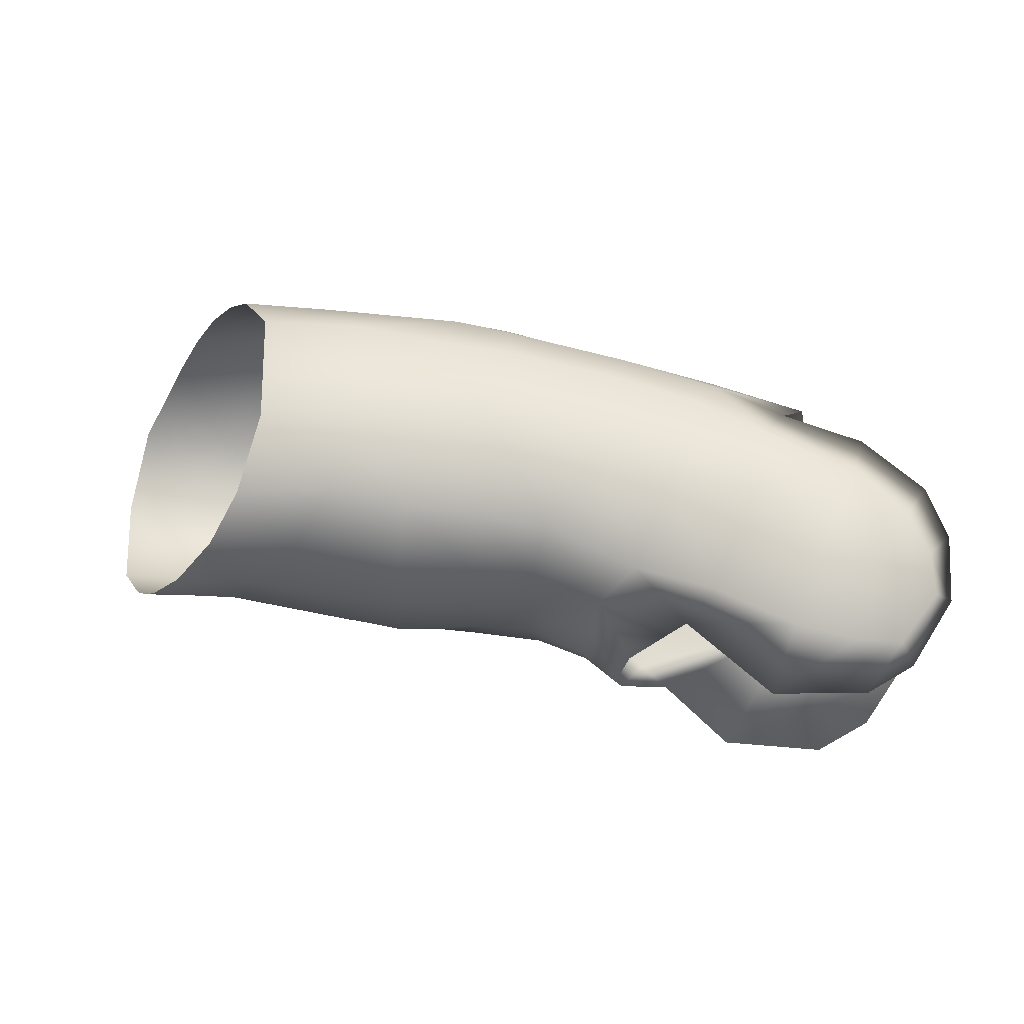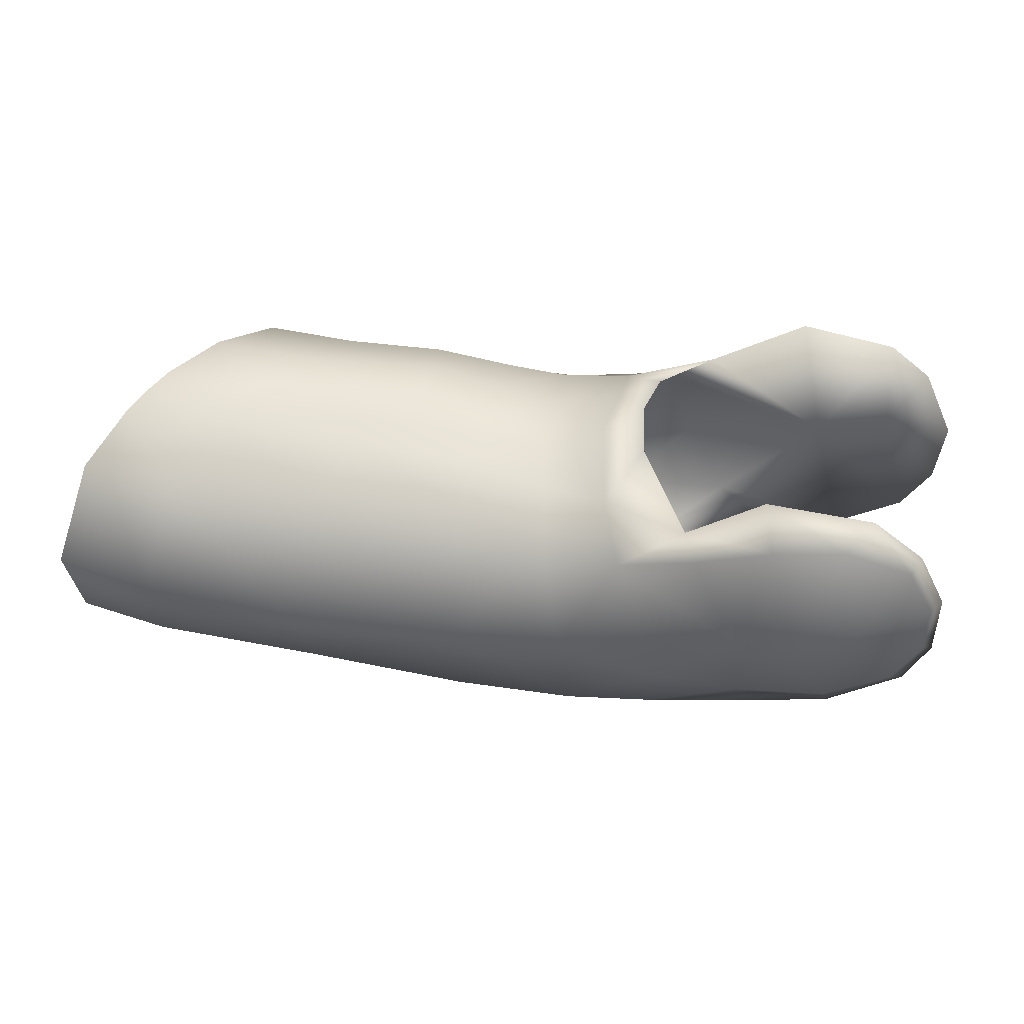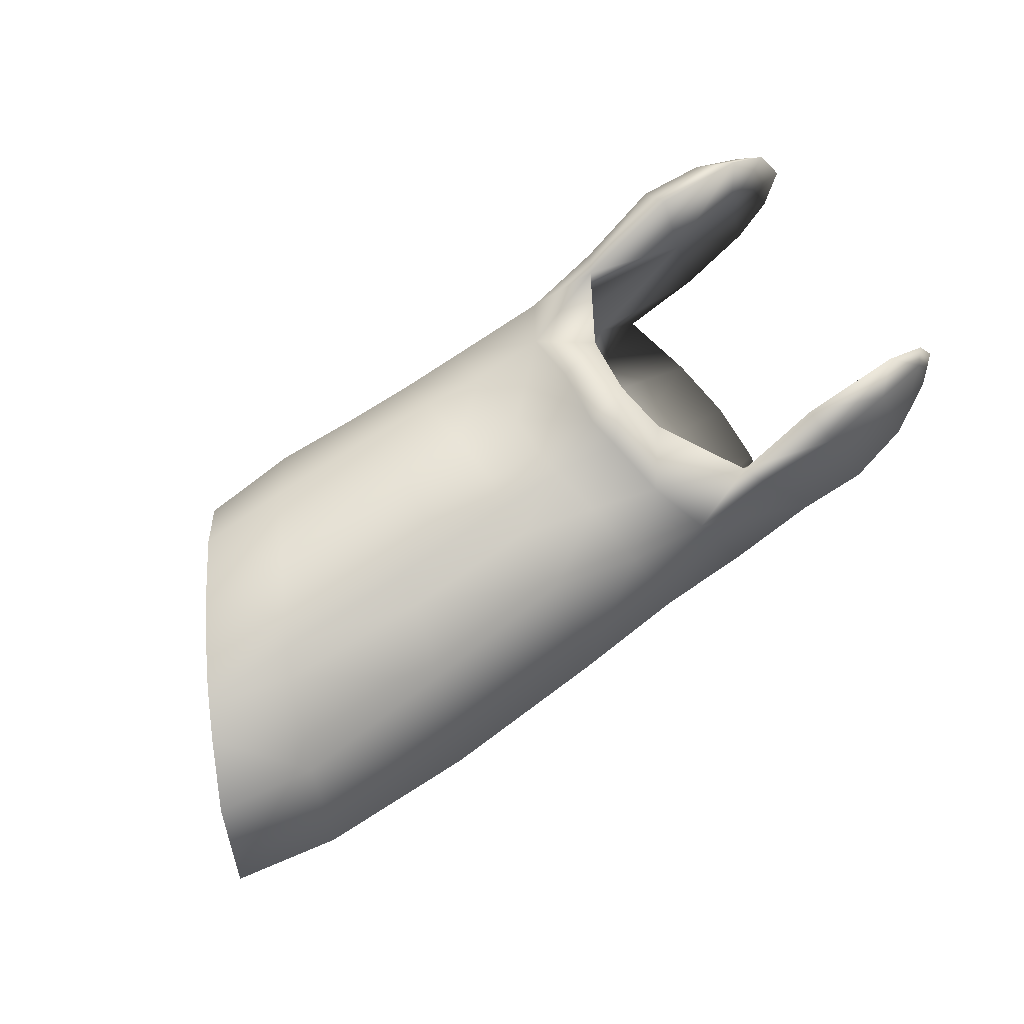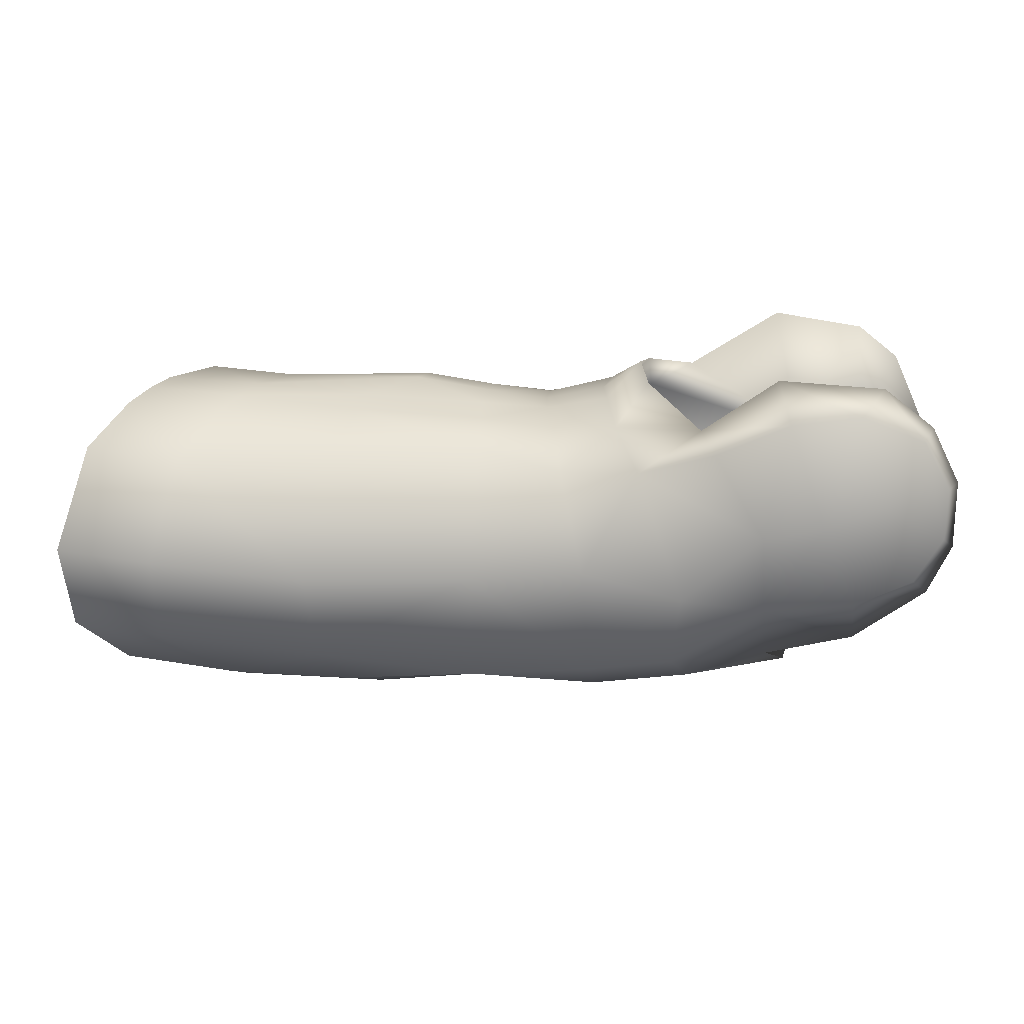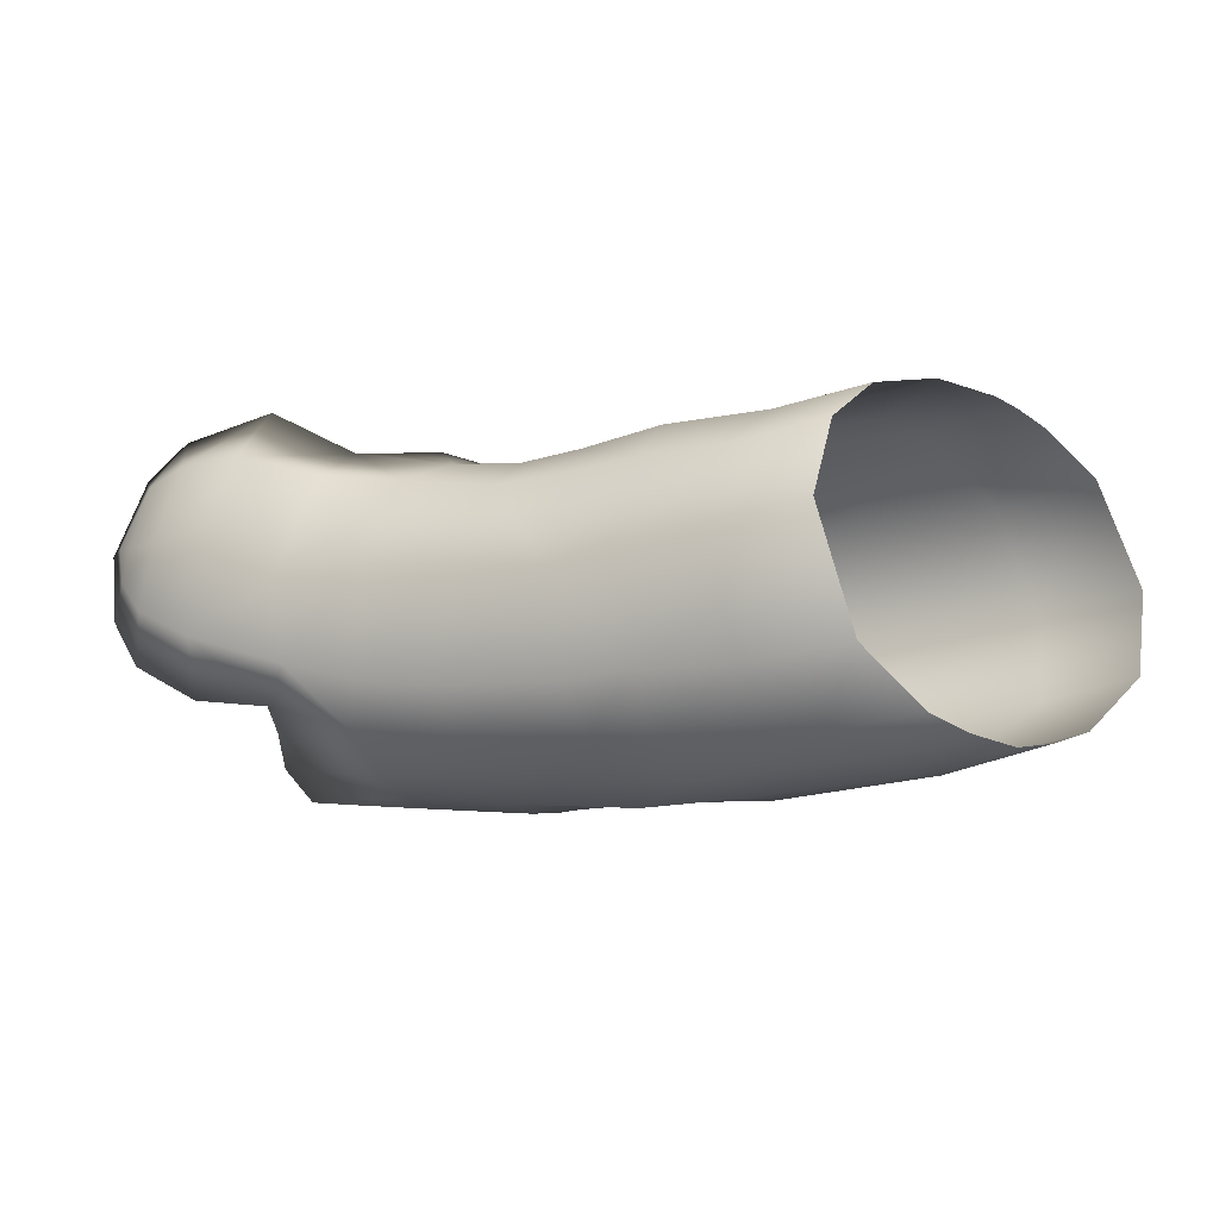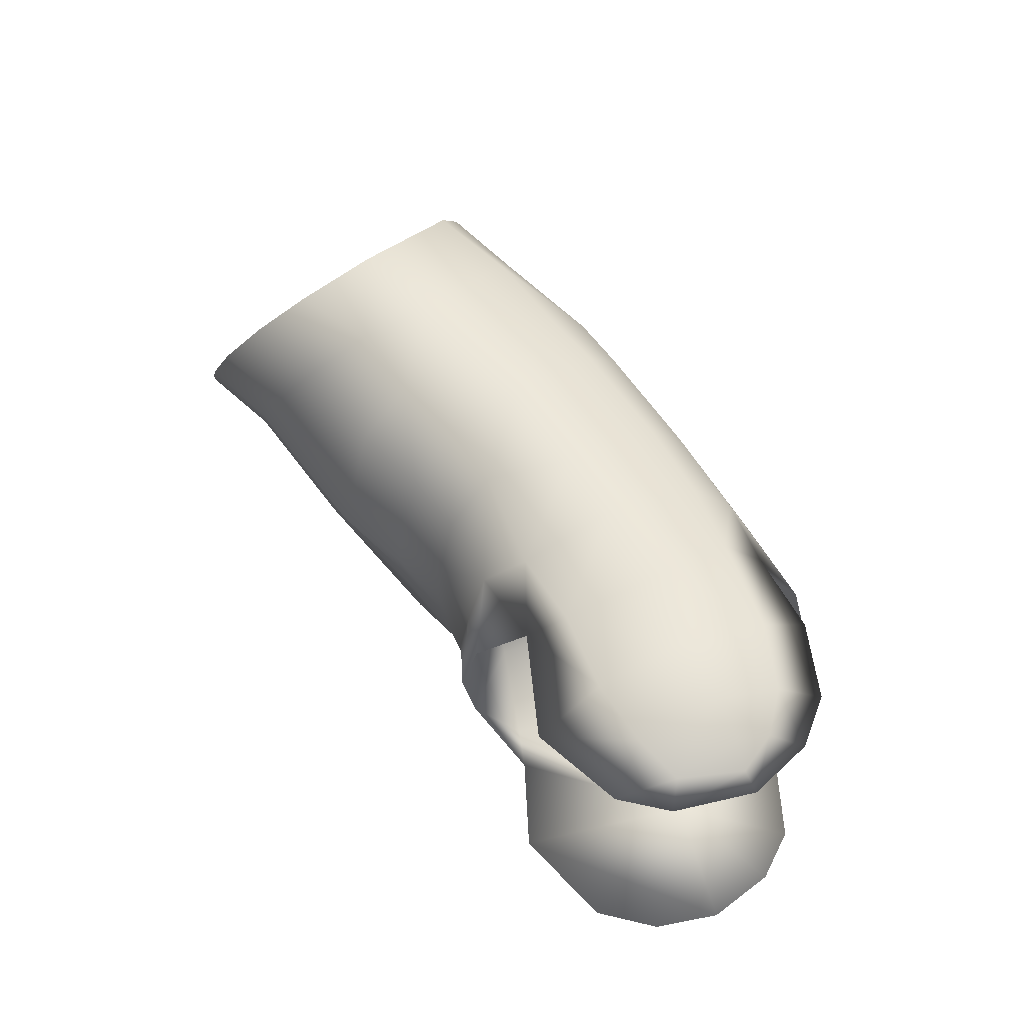
<metadata>
{"format":"obj","ext":"obj","renderer":"f3d","projection":"perspective","resolution":1024,"background":"white","views":[{"elev":71.3,"azim":-171.6,"up":"+Z"},{"elev":44.6,"azim":-169.6,"up":"+Y"},{"elev":72.4,"azim":144.9,"up":"+Y"},{"elev":19.4,"azim":-176.6,"up":"+Y"},{"elev":-20.8,"azim":23.2,"up":"+Y"},{"elev":55.3,"azim":-128.1,"up":"+Z"}]}
</metadata>
<code>
v 0.5017 0.1005 0.1867
v 0.4672 -0.1684 0.2144
v 0.3173 -0.0497 0.2964
v 0.4968 -0.4912 0.1338
v 0.7804 -0.5239 0.1426
v 0.7679 -0.4738 0.2504
v 0.7631 0.1623 0.1322
v 0.6232 0.1544 0.1033
v 0.6291 0.1156 0.2491
v 0.5849 0.08479 -0.3066
v 0.7719 0.1212 -0.2626
v 0.7809 -0.1359 -0.412
v 0.6143 0.02239 0.3604
v 0.5194 -0.1337 0.3991
v 0.7523 -0.1748 0.4001
v 0.9271 -0.5386 0.1204
v 0.8977 -0.4859 0.2453
v 1.108 0.1019 -0.2777
v 0.761 0.1165 0.2606
v 0.9355 0.1327 0.268
v 0.9192 0.1845 0.1408
v 0.762 0.0198 0.3624
v 0.8894 -0.1466 0.4036
v 0.4988 0.06781 -0.1893
v 0.4609 -0.1438 -0.2255
v 0.5142 -0.1733 0.006454
v 0.5024 -0.5082 0.01174
v 0.4959 -0.4986 -0.09887
v 0.7787 -0.5169 -0.06512
v 0.9796 -0.5491 0.005865
v 0.7778 -0.5468 0.01186
v 0.7764 0.1689 -0.05423
v 0.7572 0.1794 0.01403
v 0.9326 0.2098 0.009629
v 0.6241 0.1603 -0.05734
v 0.6289 0.1641 0.007628
v 0.4105 -0.3365 0.001287
v 0.3671 -0.3003 -0.2178
v 0.05981 -0.4173 -0.1558
v 0.1144 -0.3401 0.2968
v 0.2233 -0.2311 0.2933
v 0.3774 -0.3177 0.1934
v 0.5041 -0.3609 0.3361
v 0.8971 -0.3854 0.3437
v 1.15 -0.1456 -0.4211
v 1.138 -0.3633 -0.3223
v 0.7813 -0.4091 -0.3074
v 0.5156 -0.3815 -0.3277
v 0.4759 0.1876 0.1179
v 0.4731 0.1436 0.2394
v 0.4051 0.08208 0.338
v 0.3606 -0.1134 0.4011
v 0.323 -0.3276 0.3399
v 0.2782 -0.4593 0.1449
v 0.4974 -0.4452 0.2477
v 0.2749 -0.4707 0.02235
v 0.277 -0.4705 -0.07532
v 0.3127 -0.1825 -0.3932
v 0.5325 -0.1236 -0.4004
v 0.4131 0.0916 -0.3329
v 0.4947 0.1977 -0.01202
v 0.3866 0.2326 0.1295
v 0.2301 0.11 0.3591
v 0.1658 -0.1212 0.4044
v 0.1635 -0.2739 0.3536
v 0.05805 -0.4198 0.1459
v 0.2731 -0.3992 0.2689
v 0.03759 -0.4491 -0.001566
v 0.3278 -0.3604 -0.3222
v 0.1293 -0.2087 -0.3816
v 0.1385 -0.02824 -0.4131
v 0.4085 0.2591 -0.001566
v 0.4845 0.1925 -0.0834
v 0.5423 0.06177 -0.003442
v 0.05805 -0.4198 0.1459
v -0.2562 0.04275 0.3299
v -0.1882 0.1654 0.3393
v -0.2239 0.2027 0.2964
v 0.2773 0.1793 0.2951
v 0.9235 0.02533 0.3663
v 0.7523 -0.3851 0.3378
v 0.1144 -0.3401 0.2968
v -0.1715 -0.1199 0.3658
v -0.2323 -0.04309 0.346
v -0.2797 -0.1041 0.2964
v 0.0732 0.3093 0.2964
v 0.04907 0.1727 0.3887
v -0.1483 0.04895 0.2894
v -0.2956 0.04341 0.2964
v -0.2239 0.2027 0.2964
v 0.01383 0.005859 0.4245
v -0.2171 -0.2104 0.2964
v -0.2797 -0.1041 0.2964
v -0.04392 -0.1958 0.3744
v -0.2171 -0.2104 0.2964
v -0.1313 0.2769 0.2964
v -0.08916 0.1819 0.3719
v 0.008877 0.005288 0.2891
v -0.1313 0.2769 0.2964
v -0.06729 -0.3034 0.2964
v -0.2956 0.04341 0.2964
v 1.096 0.01018 0.382
v 1.062 -0.1468 0.408
v 1.275 -0.1288 0.4012
v 1.16 0.1184 0.2781
v 1.302 0.04234 0.3557
v 1.249 0.1796 0.1245
v 1.356 0.1411 0.2666
v 1.314 0.1887 0.006197
v 1.443 0.1973 0.1251
v 1.345 0.1744 -0.04747
v 1.522 0.2037 -0.008069
v 1.493 -0.1136 -0.4101
v 1.45 0.08405 -0.2875
v 1.659 0.1051 -0.2532
v 1.714 -0.1041 -0.3633
v 1.7 -0.2985 -0.318
v 1.519 -0.5108 -0.001566
v 1.328 -0.54 -0.00381
v 1.354 -0.5208 -0.08816
v 1.461 -0.507 0.1011
v 1.299 -0.531 0.09897
v 1.407 -0.4851 0.1874
v 1.209 -0.4985 0.1854
v 1.323 -0.3849 0.3276
v 1.109 -0.4006 0.3358
v 1.379 0.1588 -0.1061
v 1.59 0.1758 -0.1296
v 0.7748 0.1522 -0.1272
v 1.059 0.1689 -0.1295
v 0.6035 0.1431 -0.1669
v 0.4643 0.1616 -0.2168
v 0.2762 0.1821 -0.2985
v -0.289 0.07355 -0.2986
v -0.2271 0.1984 -0.2986
v -0.208 0.1716 -0.3257
v -0.2666 0.06165 -0.319
v -0.2635 -0.05104 -0.3233
v 0.2881 -0.436 -0.2226
v 0.1131 -0.3436 -0.297
v 0.505 -0.4713 -0.2028
v 1.092 -0.4807 -0.1898
v 0.7796 -0.4792 -0.1499
v 1.619 -0.4395 -0.1842
v 1.374 -0.469 -0.1918
v 1.5 -0.3146 -0.3454
v 0.3431 0.1449 -0.2709
v 0.2567 -0.05861 -0.2709
v 0.2023 -0.2169 -0.2694
v 0.1131 -0.3436 -0.297
v 0.2881 -0.436 -0.2226
v 0.05981 -0.4173 -0.1558
v 0.505 -0.4713 -0.2028
v 0.7796 -0.4792 -0.1499
v 1.027 -0.5361 -0.07635
v 1.569 -0.485 -0.087
v 1.374 -0.469 -0.1918
v 1.553 0.195 -0.06304
v 1.047 0.1857 -0.05984
v 0.3909 0.239 -0.1177
v 0.2455 0.1394 -0.342
v 0.08695 0.2161 -0.3632
v 0.01059 0.001762 -0.4266
v -0.06876 -0.1927 -0.3736
v -0.07923 -0.2987 -0.2986
v 0.1115 0.2985 -0.2986
v -0.06641 0.2338 -0.3511
v -0.1176 0.04683 -0.4037
v -0.2007 -0.1446 -0.3431
v -0.2379 -0.1852 -0.2986
v -0.1171 0.2838 -0.2986
v -0.2885 -0.0763 -0.2986
v -0.2319 0.06344 -0.3462
v 1.092 -0.4807 -0.1898
v -0.1262 0.005662 0.4006
v -0.2072 0.02432 0.3645
v 0.3785 0.1248 0.2891
v 0.2773 0.1793 0.2951
v 0.3866 0.2326 0.1295
v 0.4085 0.2591 -0.001566
v 0.3909 0.239 -0.1177
v 0.2762 0.1821 -0.2985
v 0.0732 0.3093 0.2964
v -0.2379 -0.1852 -0.2986
v -0.07923 -0.2987 -0.2986
v -0.03669 -0.03359 -0.297
v -0.2885 -0.0763 -0.2986
v -0.289 0.07355 -0.2986
v 0.1115 0.2985 -0.2986
v -0.2271 0.1984 -0.2986
v -0.1171 0.2838 -0.2986
v 0.03759 -0.4491 -0.001566
v -0.06729 -0.3034 0.2964
v 0.1131 -0.3436 -0.297
v 1.619 -0.4395 -0.1842
f 1 2 3
f 4 5 6
f 7 8 9
f 10 11 12
f 13 14 15
f 5 16 17
f 12 11 18
f 19 20 21
f 22 15 23
f 24 25 26
f 27 28 29
f 30 31 29
f 32 33 34
f 35 36 33
f 37 38 39
f 40 41 42
f 15 14 43
f 44 23 15
f 12 45 46
f 12 47 48
f 8 49 50
f 14 13 51
f 14 52 53
f 54 4 55
f 27 56 57
f 58 59 48
f 60 10 59
f 61 36 35
f 50 49 62
f 52 51 63
f 52 64 65
f 66 54 67
f 57 56 68
f 58 69 70
f 60 58 71
f 72 61 73
f 66 68 56
f 4 54 56
f 5 4 27
f 16 5 31
f 33 7 21
f 8 7 33
f 8 36 61
f 49 61 72
f 2 1 74
f 75 42 37
f 76 77 78
f 51 50 79
f 13 9 50
f 22 19 9
f 19 22 80
f 6 17 44
f 55 6 81
f 53 67 55
f 65 82 67
f 83 84 85
f 79 86 87
f 88 89 90
f 63 87 91
f 88 92 93
f 82 65 94
f 64 91 94
f 94 83 95
f 86 96 97
f 98 88 99
f 98 100 92
f 96 78 77
f 84 76 101
f 102 103 104
f 105 102 106
f 107 105 108
f 109 107 110
f 111 109 112
f 113 114 115
f 113 116 117
f 118 119 120
f 121 122 119
f 122 121 123
f 124 123 125
f 104 103 126
f 114 127 128
f 11 129 130
f 131 129 11
f 132 131 10
f 133 132 60
f 134 135 136
f 134 137 138
f 69 139 140
f 141 139 69
f 141 48 47
f 142 143 47
f 144 145 146
f 24 147 148
f 38 149 150
f 151 57 152
f 28 57 151
f 28 153 154
f 155 29 154
f 156 120 157
f 127 111 158
f 129 32 159
f 35 32 129
f 73 35 131
f 160 73 132
f 133 161 162
f 71 163 162
f 70 164 163
f 70 140 165
f 166 162 167
f 163 168 167
f 164 169 168
f 164 165 170
f 171 167 136
f 172 138 169
f 136 167 168
f 137 136 173
f 138 137 173
f 138 173 168
f 122 16 30
f 16 122 124
f 17 124 126
f 103 23 44
f 80 23 103
f 20 80 102
f 21 20 105
f 34 21 107
f 159 34 109
f 130 159 111
f 18 130 127
f 45 18 114
f 45 113 146
f 145 142 46
f 120 155 174
f 119 30 155
f 175 83 94
f 175 176 84
f 175 97 77
f 97 175 91
f 76 84 176
f 176 77 76
f 41 3 2
f 42 2 26
f 26 25 38
f 38 25 148
f 177 178 179
f 1 179 180
f 181 24 74
f 181 182 147
f 41 40 100
f 41 100 98
f 3 41 98
f 177 3 98
f 177 98 178
f 178 98 183
f 184 185 186
f 187 184 186
f 188 187 186
f 188 186 189
f 190 188 189
f 191 190 189
f 185 150 149
f 186 185 149
f 186 149 148
f 186 148 147
f 182 186 147
f 189 186 182
f 177 1 3
f 55 4 6
f 19 7 9
f 59 10 12
f 22 13 15
f 6 5 17
f 45 12 18
f 7 19 21
f 80 22 23
f 74 24 26
f 31 27 29
f 155 30 29
f 159 32 34
f 32 35 33
f 192 37 39
f 75 40 42
f 81 15 43
f 81 44 15
f 47 12 46
f 59 12 48
f 9 8 50
f 52 14 51
f 43 14 53
f 67 54 55
f 28 27 57
f 69 58 48
f 58 60 59
f 73 61 35
f 79 50 62
f 64 52 63
f 53 52 65
f 82 66 67
f 152 57 68
f 71 58 70
f 161 60 71
f 160 72 73
f 54 66 56
f 27 4 56
f 31 5 27
f 30 16 31
f 34 33 21
f 36 8 33
f 49 8 61
f 62 49 72
f 26 2 74
f 192 75 37
f 101 76 78
f 63 51 79
f 51 13 50
f 13 22 9
f 20 19 80
f 81 6 44
f 43 55 81
f 43 53 55
f 53 65 67
f 95 83 85
f 63 79 87
f 99 88 90
f 64 63 91
f 89 88 93
f 193 82 94
f 65 64 94
f 193 94 95
f 87 86 97
f 183 98 99
f 88 98 92
f 97 96 77
f 85 84 101
f 106 102 104
f 108 105 106
f 110 107 108
f 112 109 110
f 158 111 112
f 116 113 115
f 146 113 117
f 156 118 120
f 118 121 119
f 124 122 123
f 126 124 125
f 125 104 126
f 115 114 128
f 18 11 130
f 10 131 11
f 60 132 10
f 161 133 60
f 137 134 136
f 172 134 138
f 70 69 140
f 48 141 69
f 143 141 47
f 46 142 47
f 117 144 146
f 25 24 148
f 39 38 150
f 194 151 152
f 153 28 151
f 29 28 154
f 174 155 154
f 195 156 157
f 128 127 158
f 130 129 159
f 131 35 129
f 132 73 131
f 133 160 132
f 166 133 162
f 161 71 162
f 71 70 163
f 164 70 165
f 171 166 167
f 162 163 167
f 163 164 168
f 169 164 170
f 135 171 136
f 170 172 169
f 173 136 168
f 169 138 168
f 119 122 30
f 17 16 124
f 44 17 126
f 126 103 44
f 102 80 103
f 105 20 102
f 107 21 105
f 109 34 107
f 111 159 109
f 127 130 111
f 114 18 127
f 113 45 114
f 46 45 146
f 146 145 46
f 157 120 174
f 120 119 155
f 91 175 94
f 83 175 84
f 176 175 77
f 87 97 91
f 42 41 2
f 37 42 26
f 37 26 38
f 149 38 148
f 1 177 179
f 74 1 180
f 180 181 74
f 24 181 147

</code>
